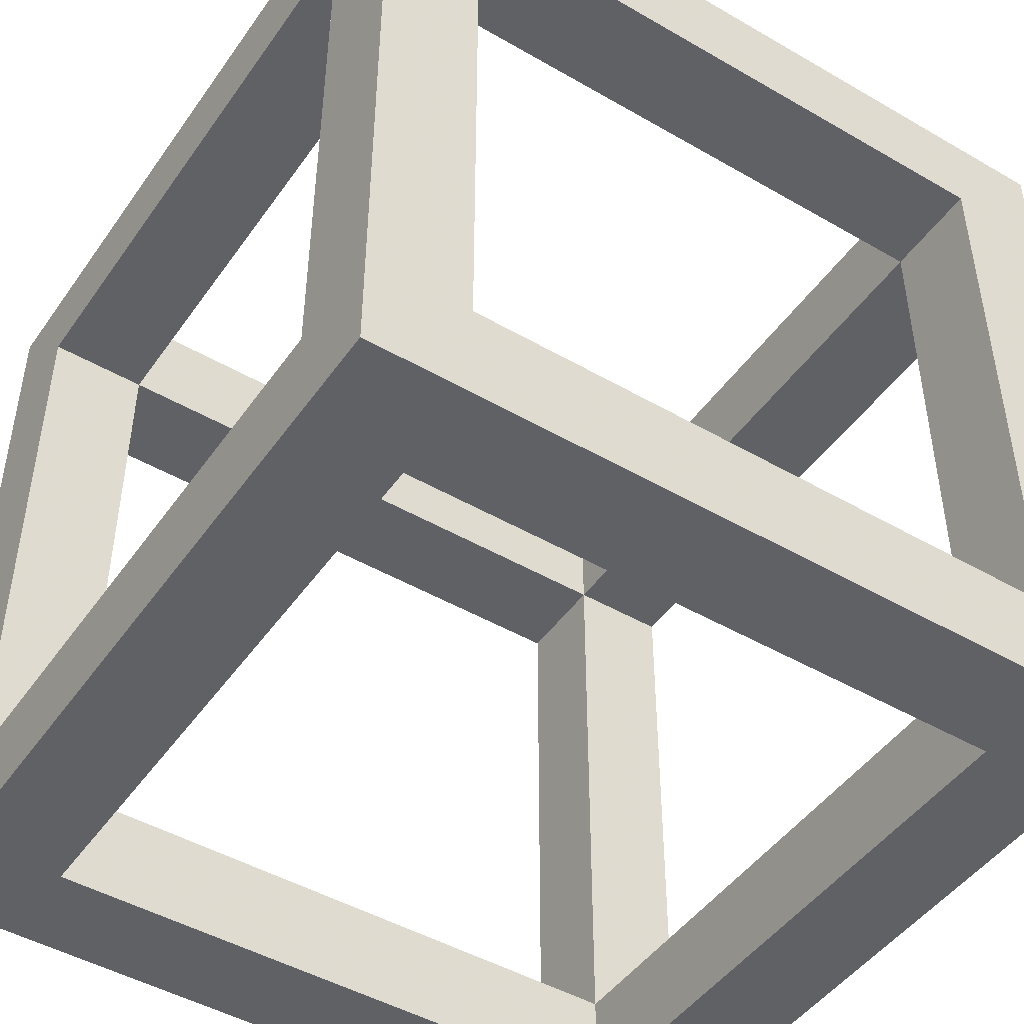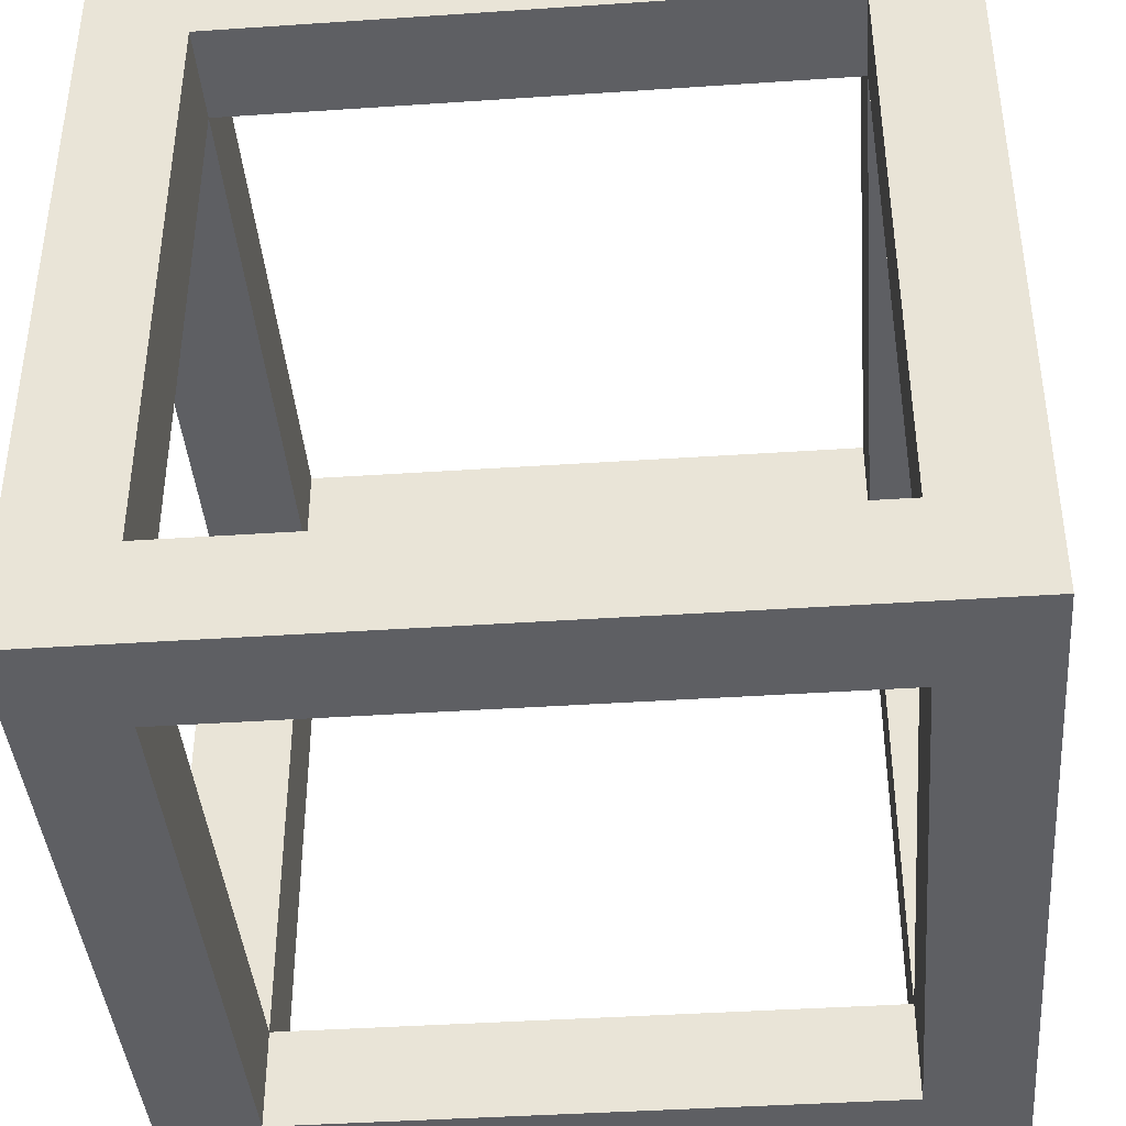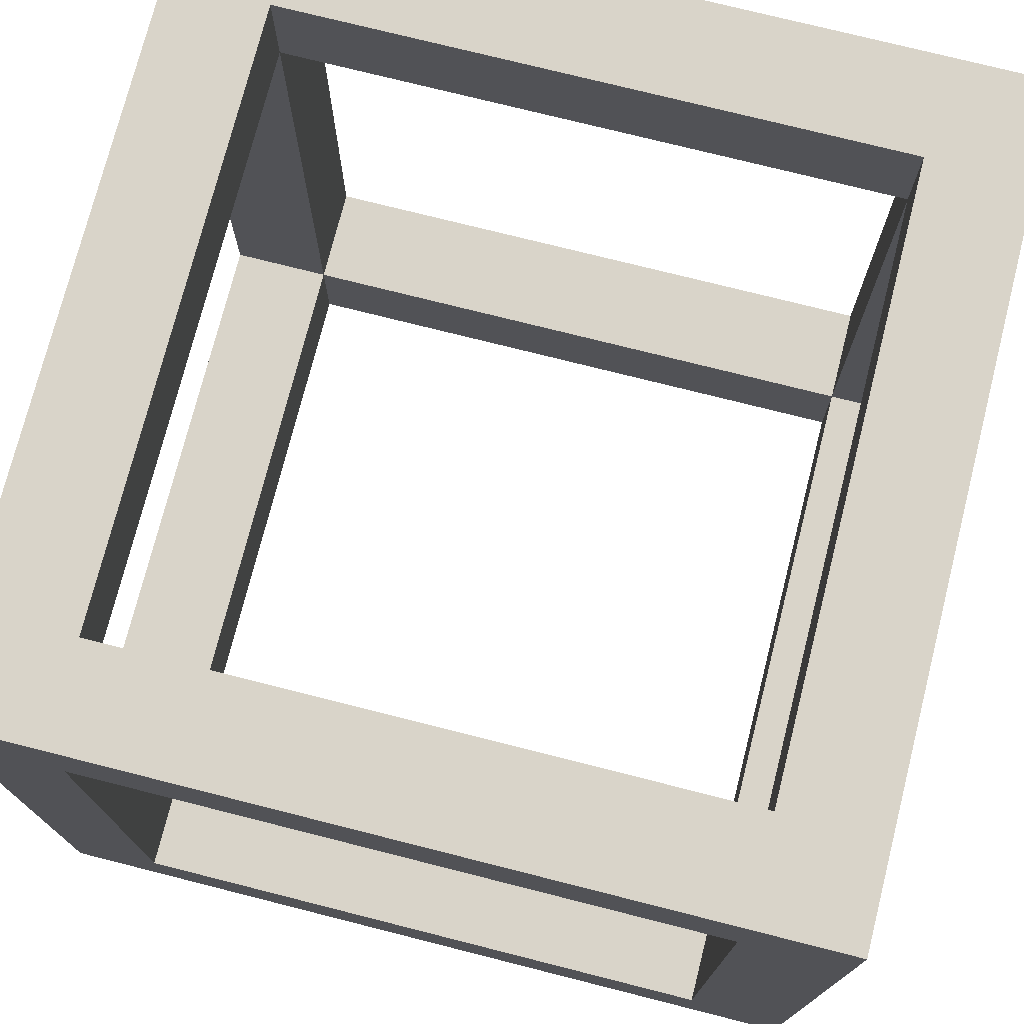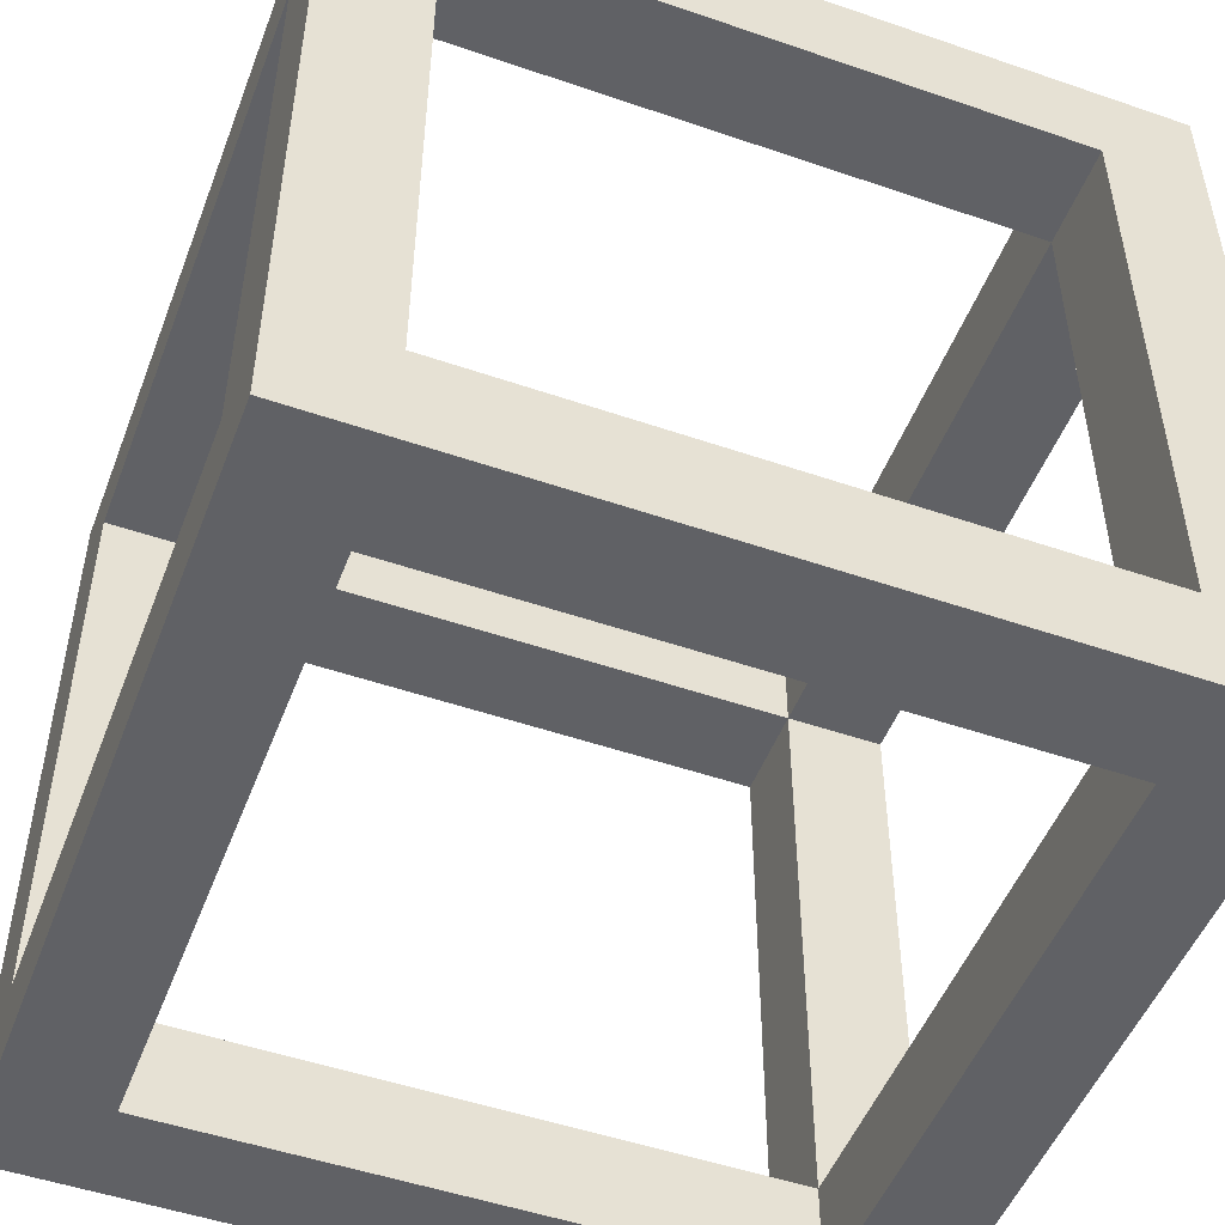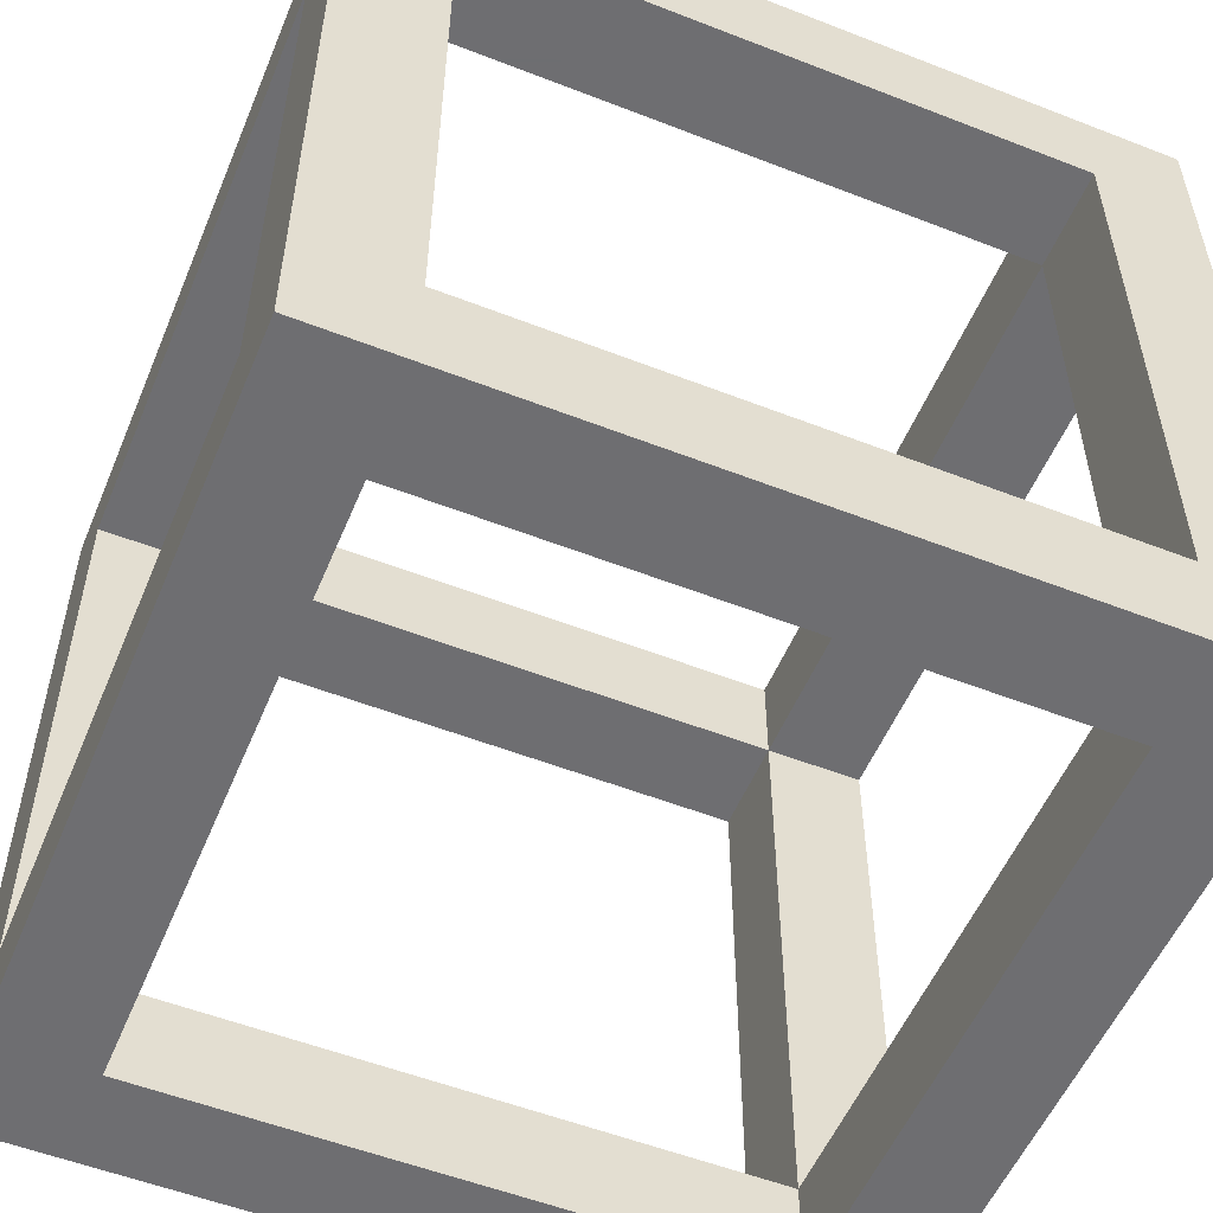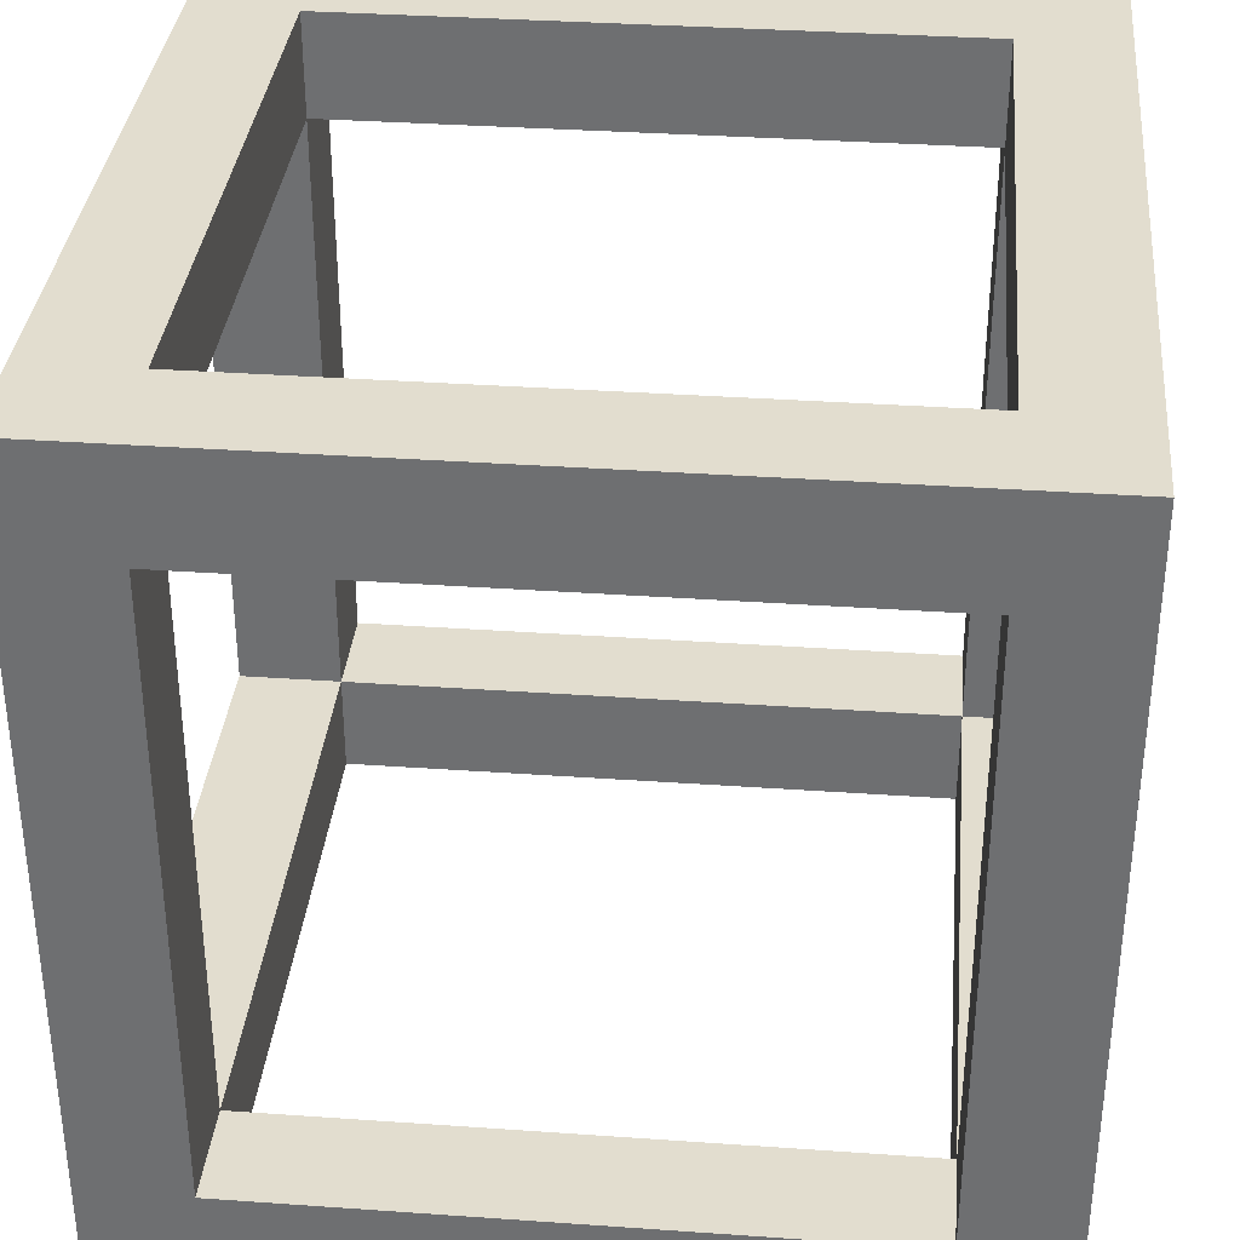
<metadata>
{"format":"obj","ext":"obj","renderer":"f3d","projection":"perspective","resolution":1024,"background":"white","views":[{"elev":-47.0,"azim":56.7,"up":"+Y"},{"elev":-40.7,"azim":94.7,"up":"+Y"},{"elev":74.9,"azim":14.2,"up":"+Z"},{"elev":-50.2,"azim":-110.7,"up":"+Y"},{"elev":-54.4,"azim":-112.5,"up":"+Y"},{"elev":34.8,"azim":-174.6,"up":"+Y"}]}
</metadata>
<code>
g frame_frame_Cube.001
v -0.5 0.5 -0.5
v -0.5 -0.5 -0.5
v -0.5 -0.375 -0.375
v -0.5 0.375 -0.375
v -0.5 -0.5 0.5
v -0.5 -0.375 0.375
v -0.375 -0.375 0.5
v -0.375 0.375 0.5
v -0.5 0.5 0.5
v -0.375 0.5 -0.375
v 0.375 0.5 -0.375
v 0.5 0.5 -0.5
v -0.375 0.375 -0.5
v -0.375 -0.375 -0.5
v 0.5 -0.5 -0.5
v 0.375 -0.5 -0.375
v -0.375 -0.5 -0.375
v 0.375 0.375 0.5
v -0.375 0.375 0.375
v 0.375 0.375 0.375
v 0.375 -0.375 0.5
v 0.5 -0.5 0.5
v 0.5 0.5 0.5
v 0.375 0.5 0.375
v -0.375 0.5 0.375
v 0.375 -0.375 -0.5
v 0.375 0.375 -0.5
v 0.375 -0.5 0.375
v 0.5 -0.375 -0.375
v 0.5 -0.375 0.375
v 0.5 0.375 -0.375
v 0.375 -0.375 -0.375
v 0.375 -0.375 0.375
v 0.375 -0.375 -0
v -0.375 0.375 0
v -0.375 0.375 -0.375
v 0.375 0.375 -0.375
v -0.375 -0.375 -0.375
v -0.375 -0.375 0.375
v -0.375 -0.5 0.375
v 0.5 0.375 0.375
v 0.375 0.375 0
v -0.5 0.375 0.375
v -0.375 -0.375 -0
f 1 2 3 4
f 5 6 3 2
f 7 8 9 5
f 1 10 11 12
f 2 1 13 14
f 2 15 16 17
f 18 8 19 20
f 21 22 23 18
f 9 23 24 25
f 26 27 12 15
f 22 28 16 15
f 22 15 29 30
f 12 31 29 15
f 36 37 11 10
f 36 13 27 37
f 38 14 13 36
f 17 16 32 38
f 7 21 33 39
f 33 21 18 20
f 20 19 25 24
f 27 26 32 37
f 32 26 14 38
f 28 40 39 33
f 29 31 37 32
f 41 30 33 20
f 38 36 4 3
f 19 39 6 43
f 8 7 39 19
f 23 41 31 12
f 23 22 30 41
f 7 5 22 21
f 8 18 23 9
f 9 43 6 5
f 9 1 4 43
f 1 12 27 13
f 14 26 15 2
f 23 12 11 24
f 10 1 9 25
f 5 2 17 40
f 5 40 28 22
f 43 4 36 35 19
f 33 34 32 16 28
f 44 38 3 6 39
f 35 36 10 25 19
f 42 37 31 41 20
f 34 33 30 29 32
f 40 17 38 44 39
f 42 20 24 11 37

</code>
